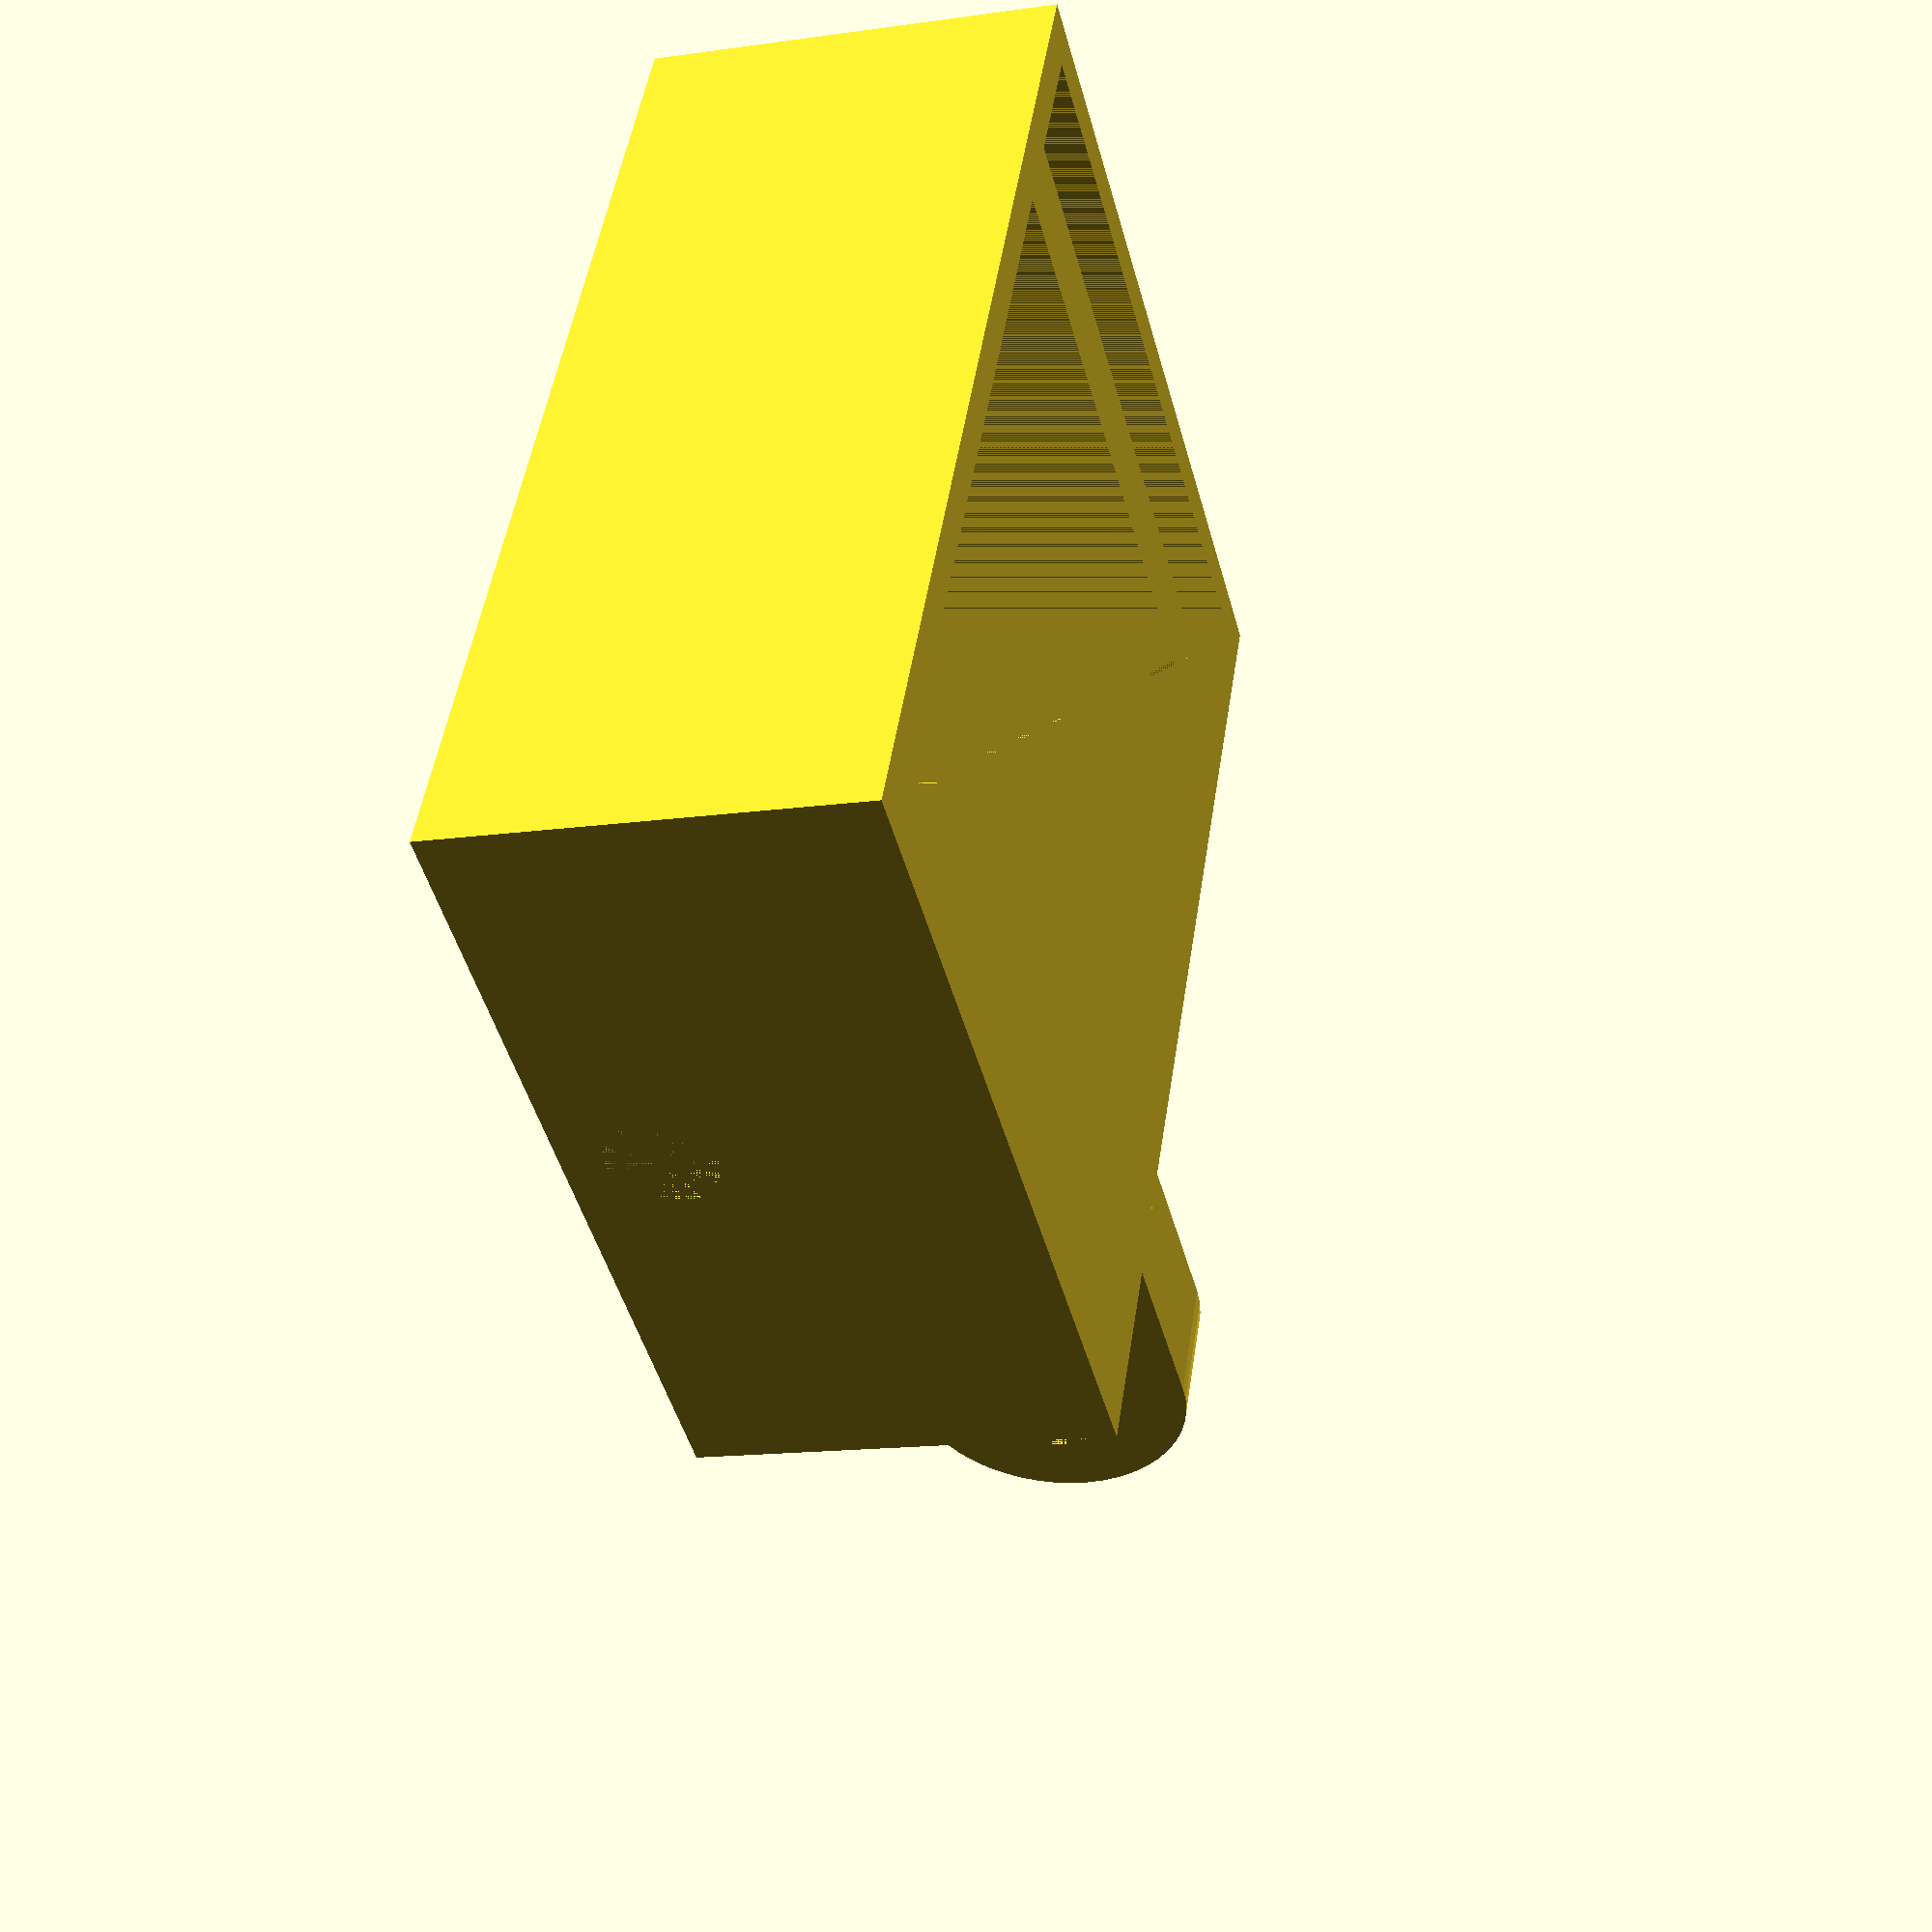
<openscad>

box_external_width = 80;
box_external_depth = 60;
box_external_height = 30;

size_of_walls = 3;

box_internal_width = box_external_width-(size_of_walls*2);
box_internal_depth = box_external_depth -size_of_walls*2;
box_internal_height = box_external_height - size_of_walls;

hole_diameter = 7.7;

connector_x = 15;
connector_y = 8.6;

Connector_body_width = 10;
Connector_tube_diameter = 22;
threaded_shaft_diameter = 12;
main_body_distance_between_two_main_bodies = 29; 


module box(){
    difference(){
    cube([box_external_width,box_external_depth,box_external_height]);
    translate([(box_external_width-box_internal_width)/2,(box_external_depth-box_internal_depth)/2,(box_external_height-box_internal_height)]){cube([box_internal_width,box_internal_depth,box_internal_height]);}
    }
}
    
module holes(x_position,y_position,z_position){
    translate([x_position,y_position,z_position]){
    cylinder(h=(box_external_height-box_internal_height), r=hole_diameter/2, $fn=50);
    }
}
   
module main_body_tube(){
    difference(){
        union(){
    hull(){
    translate([(box_external_width/2)-(Connector_body_width/2),-(Connector_tube_diameter/2-2.5),(Connector_tube_diameter/2)]){
        rotate ([0,90,0]){
            cylinder(h=Connector_body_width, r=(Connector_tube_diameter)/2, $fn=50);
            translate([0,-(main_body_distance_between_two_main_bodies),0]){cylinder(h=Connector_body_width, r=(Connector_tube_diameter)/2, $fn=50);}}
    }}}
    translate([(box_external_width/2)-(Connector_body_width/2),-(Connector_tube_diameter/2-2.5),(Connector_tube_diameter/2)]){
        rotate ([0,90,0]){
            cylinder(h=Connector_body_width, r=(threaded_shaft_diameter)/2, $fn=50);
            translate([0,-(main_body_distance_between_two_main_bodies),0]){cylinder(h=Connector_body_width, r=(threaded_shaft_diameter)/2, $fn=50);}}
    }}
}



main_body_tube();
difference(){
box();

holes(10+size_of_walls,30,0);
holes(20+size_of_walls,30,0);
rotate ([0,-90,0])holes(size_of_walls+(hole_diameter/2),30,-size_of_walls);
translate([box_internal_width+size_of_walls,(box_external_depth/2)-(connector_x/2),size_of_walls]){cube([size_of_walls,connector_x,connector_y]);}    

}
translate([size_of_walls,size_of_walls,box_external_height-(size_of_walls*2)]){cube([6,box_internal_depth,3]);}
translate([(box_external_width-size_of_walls-6),size_of_walls,box_external_height-(size_of_walls*2)]){cube([6,box_internal_depth,3]);}


;
</openscad>
<views>
elev=15.0 azim=299.4 roll=286.8 proj=p view=solid
</views>
